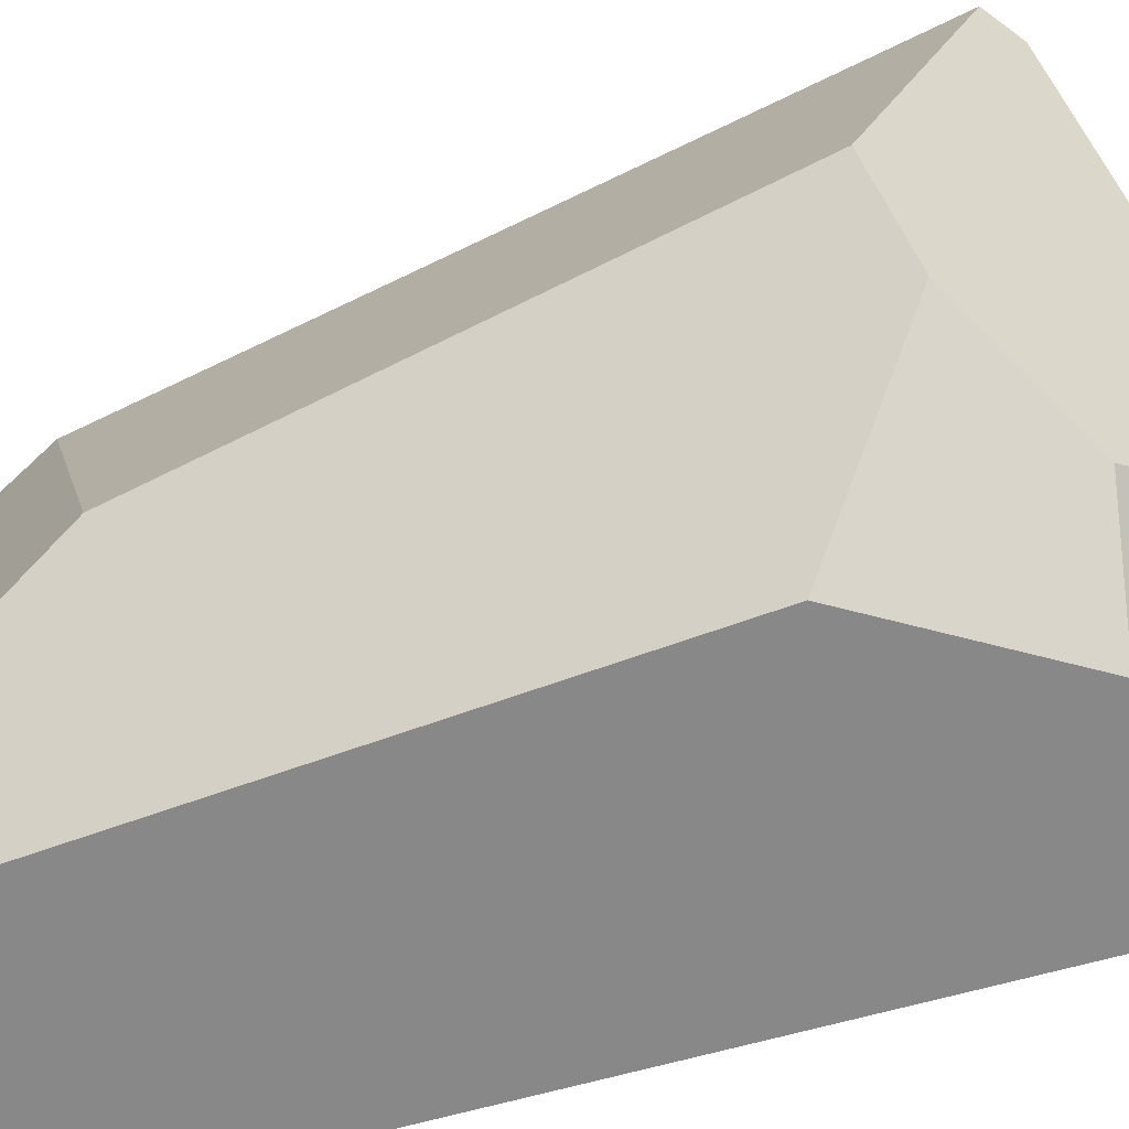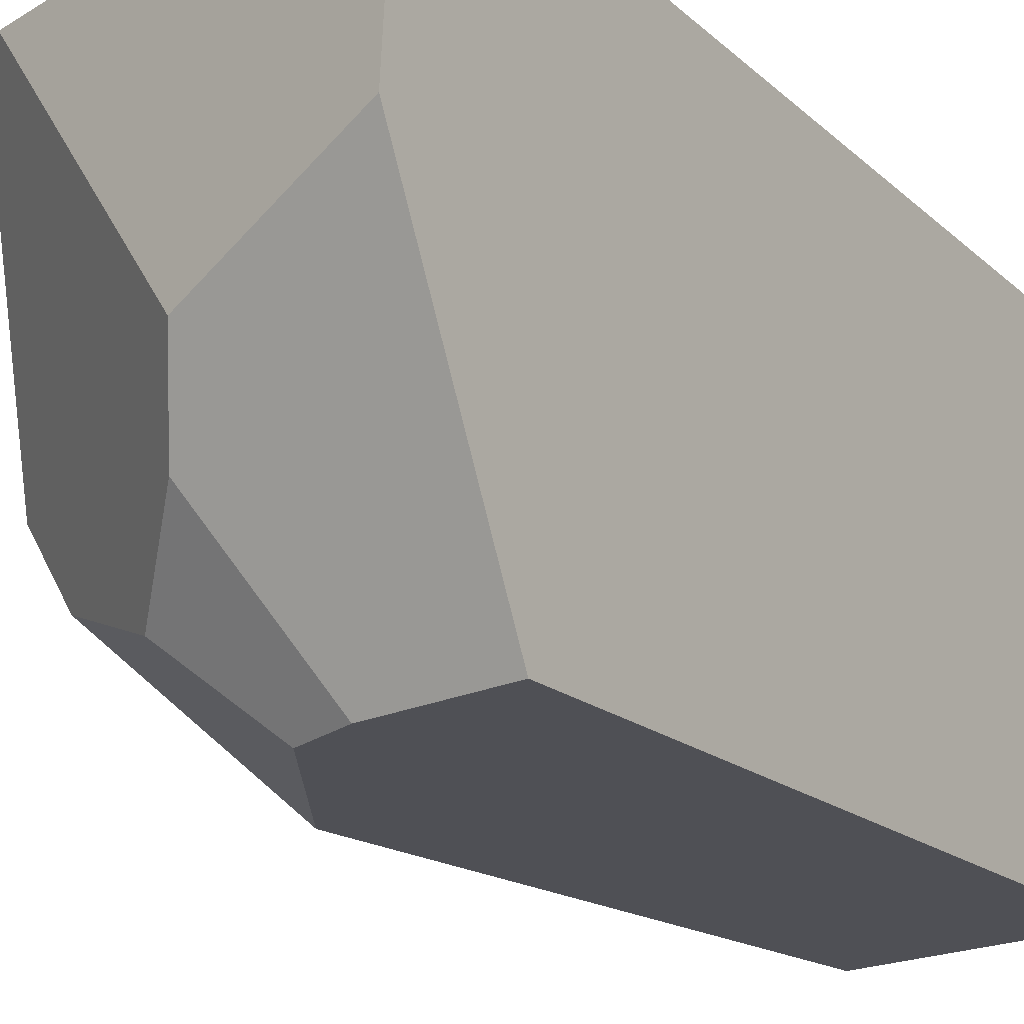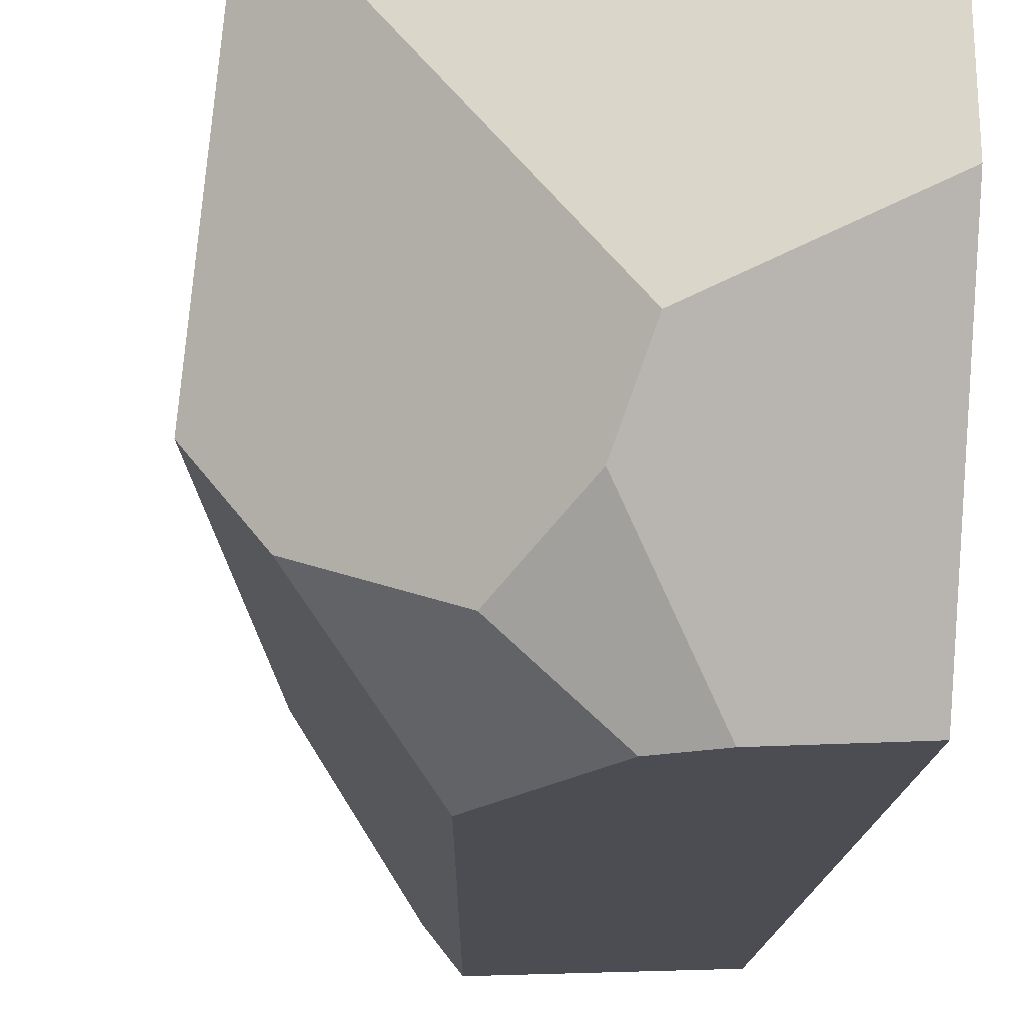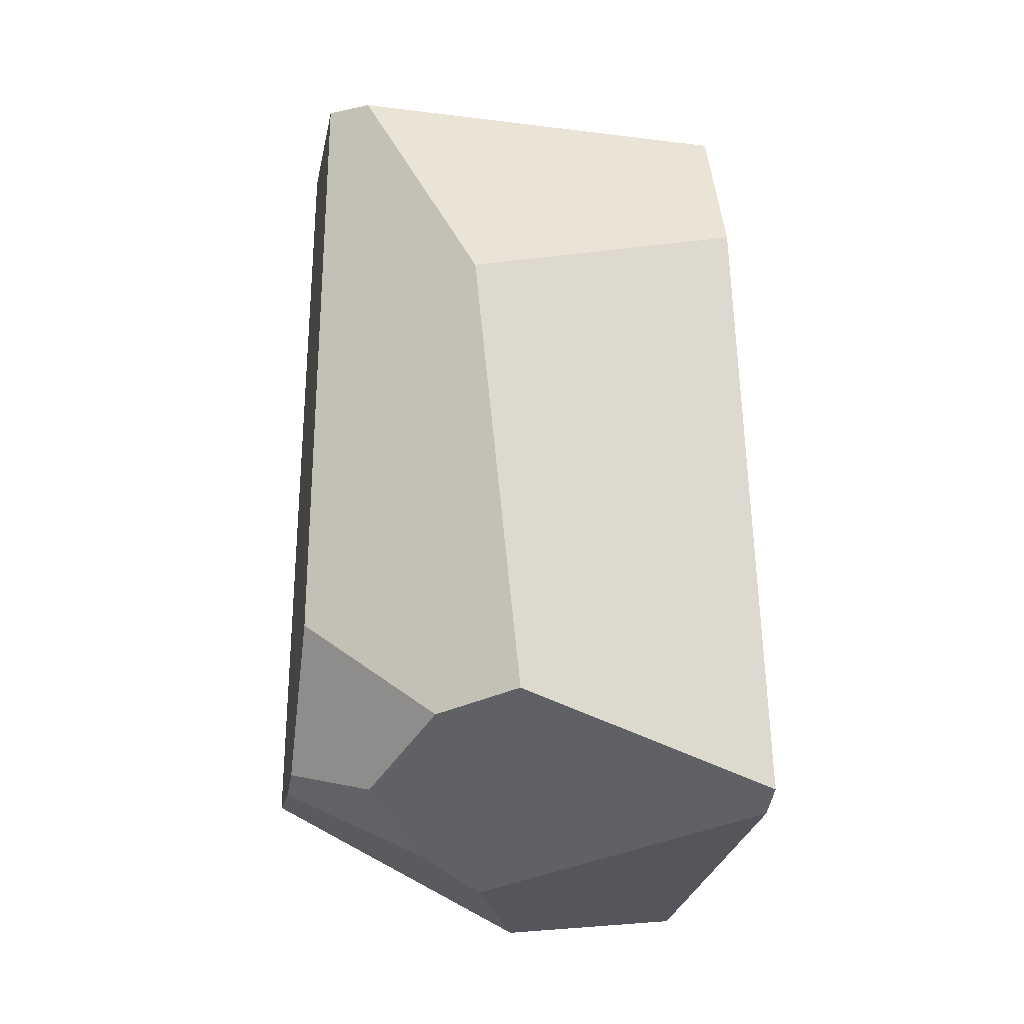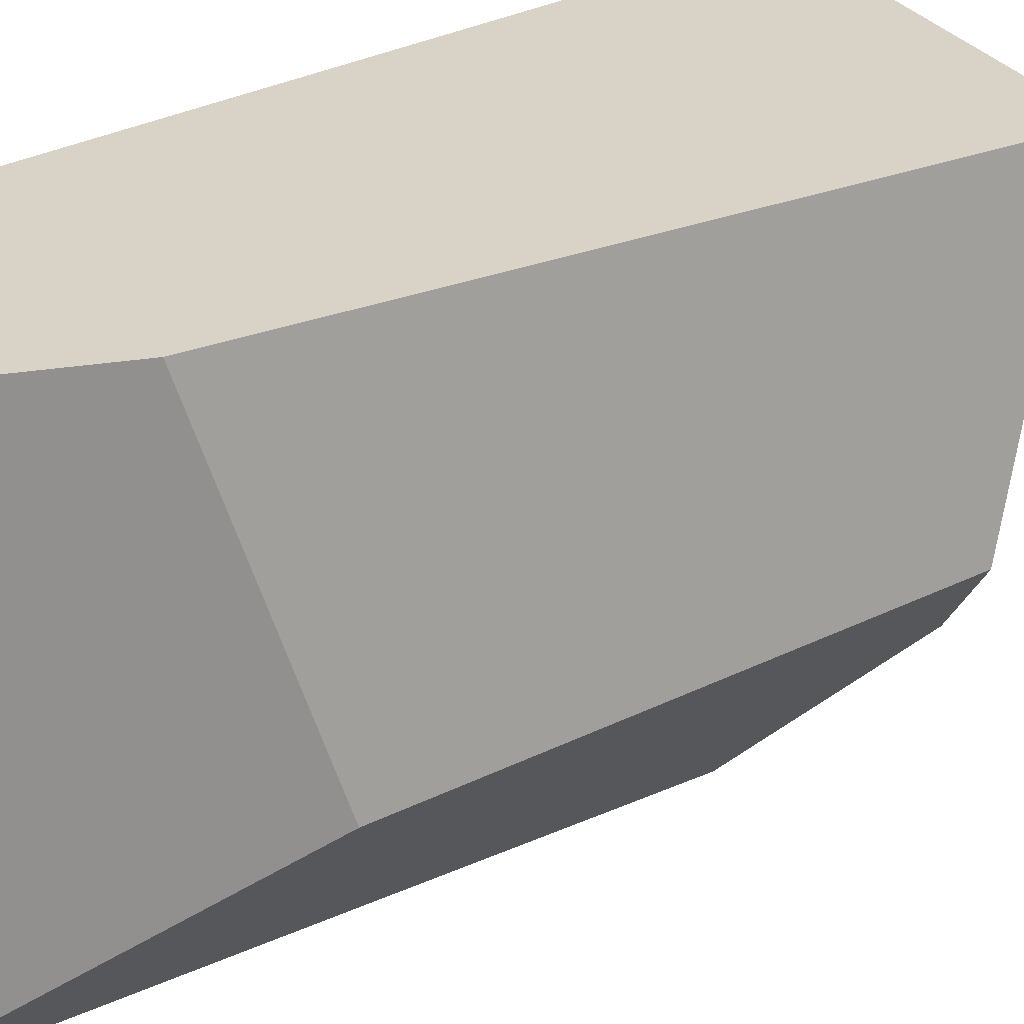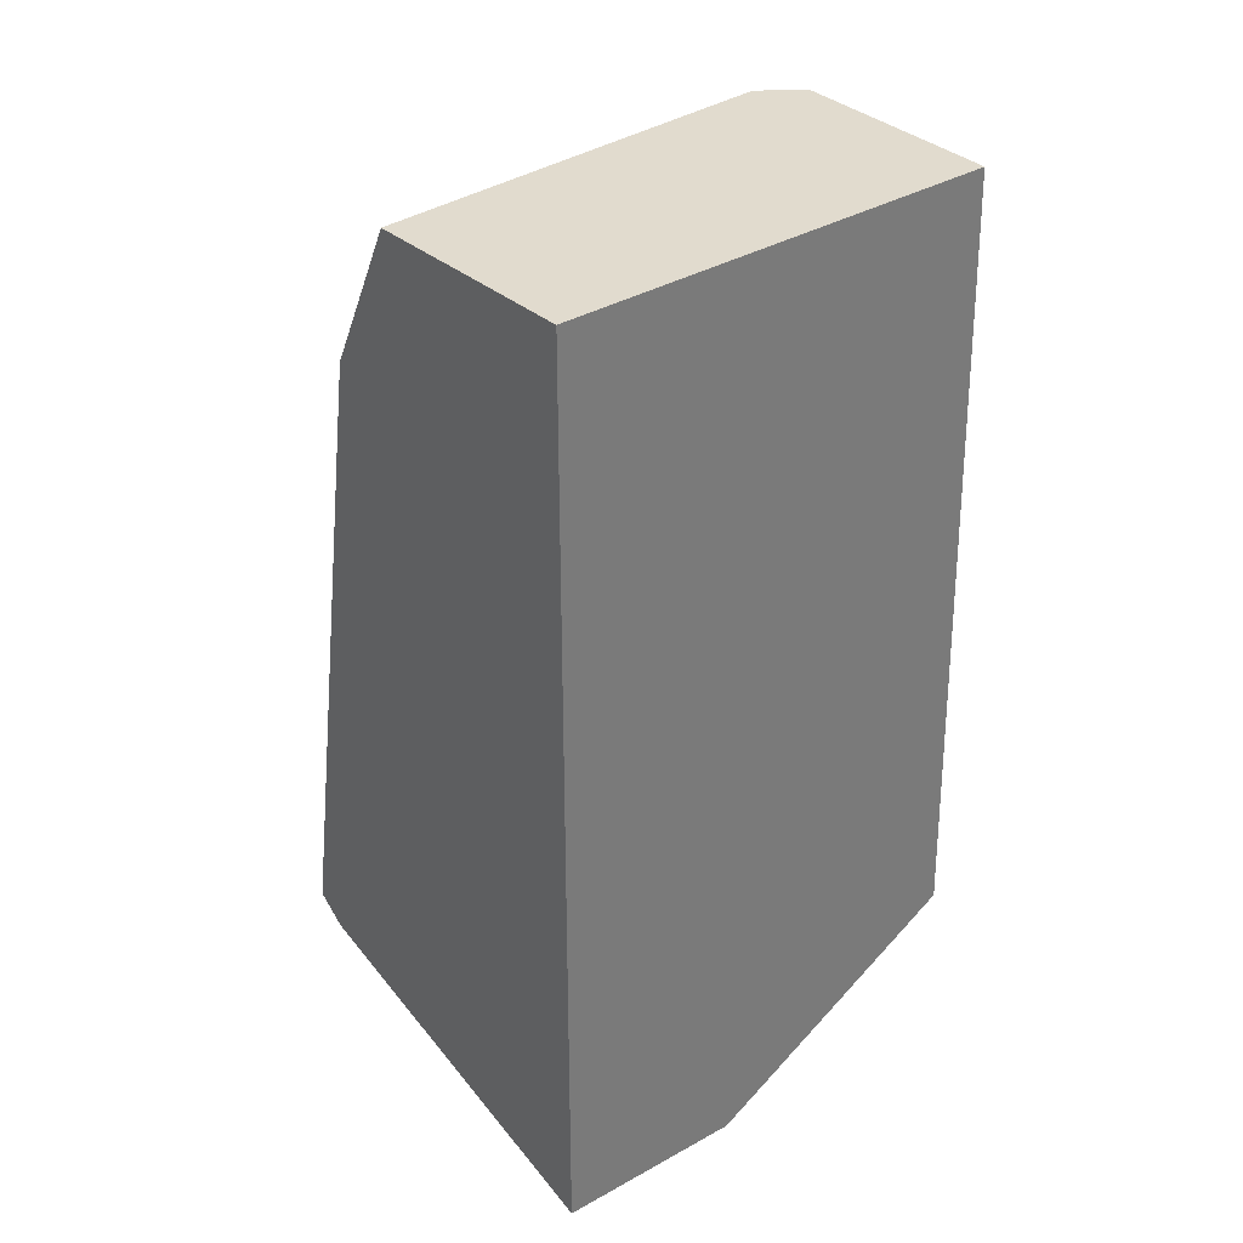
<metadata>
{"format":"obj","ext":"obj","renderer":"f3d","projection":"perspective","resolution":1024,"background":"white","views":[{"elev":-65.8,"azim":106.7,"up":"+Y"},{"elev":-20.0,"azim":-147.8,"up":"+Y"},{"elev":-18.5,"azim":175.6,"up":"+Y"},{"elev":-12.7,"azim":77.8,"up":"+Z"},{"elev":27.9,"azim":48.8,"up":"+Y"},{"elev":33.8,"azim":-129.9,"up":"+Z"}]}
</metadata>
<code>
v -9.5 9.5 9.5
v -9.5 4.086 9.5
v -7.476 3.713 0.2321
v -9.5 3.788 -0.06231
v -8.098 3.732 0.01483
v -9.5 9.5 -1.635
v -9.5 7.141 -1.807
v -4.662 9.5 -0.0766
v -7.167 5.377 -0.8089
v -5.033 9.5 -0.3504
v -7.489 6.281 -1.29
v -6.391 4.612 -0.02934
v -6.867 9.5 9.5
v -5.974 9.5 7.739
v -6.354 3.724 2.074
v -4.333 6.154 1.071
v -5.035 5.232 0.8024
v -6.897 3.978 9.5
v -6.518 4.458 9.5
v -5.228 5.745 6.779
f 1 13 14 8 10 6
f 2 18 19 13 1
f 2 4 5 3 15 18
f 3 12 17 15
f 5 9 12 3
f 6 7 4 2 1
f 7 11 9 5 4
f 6 10 11 7
f 10 8 16 17 12 9 11
f 14 13 19 20
f 20 16 8 14
f 19 18 15 17 16 20

</code>
